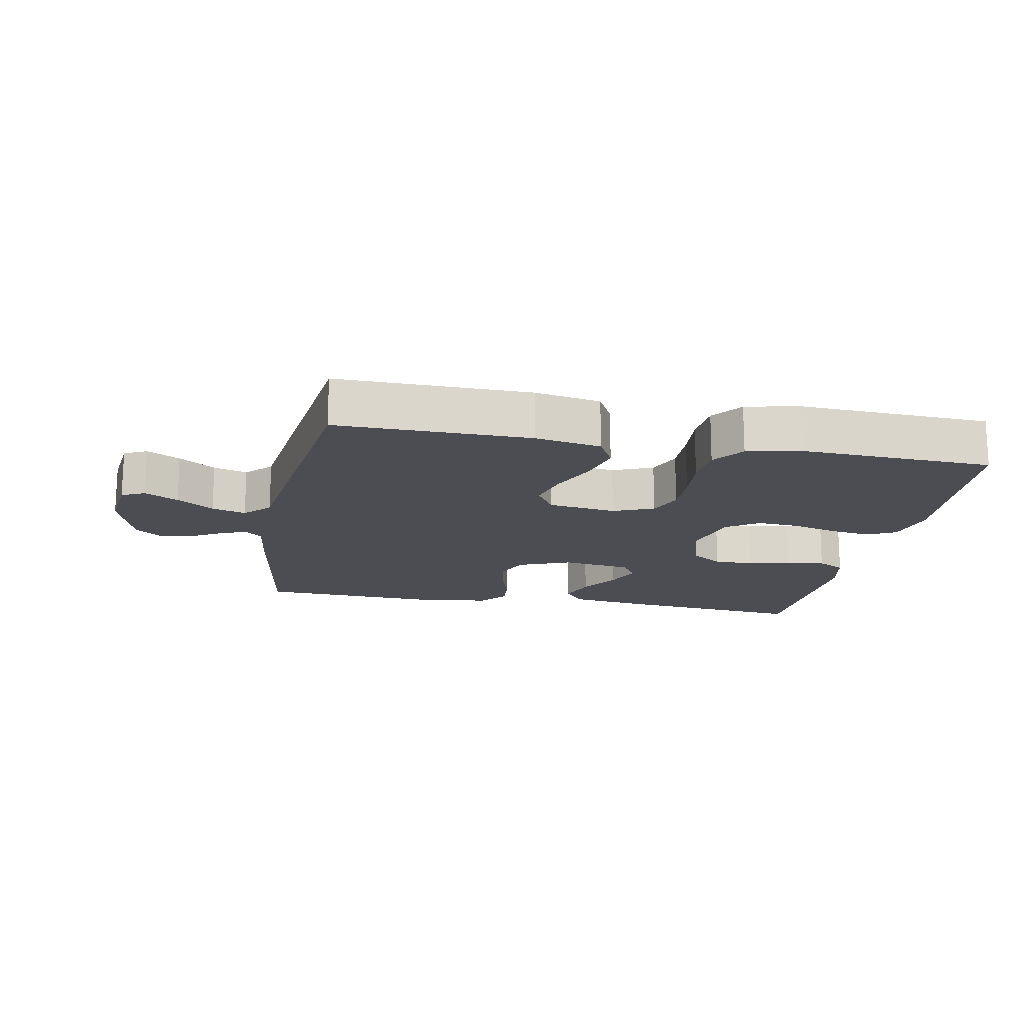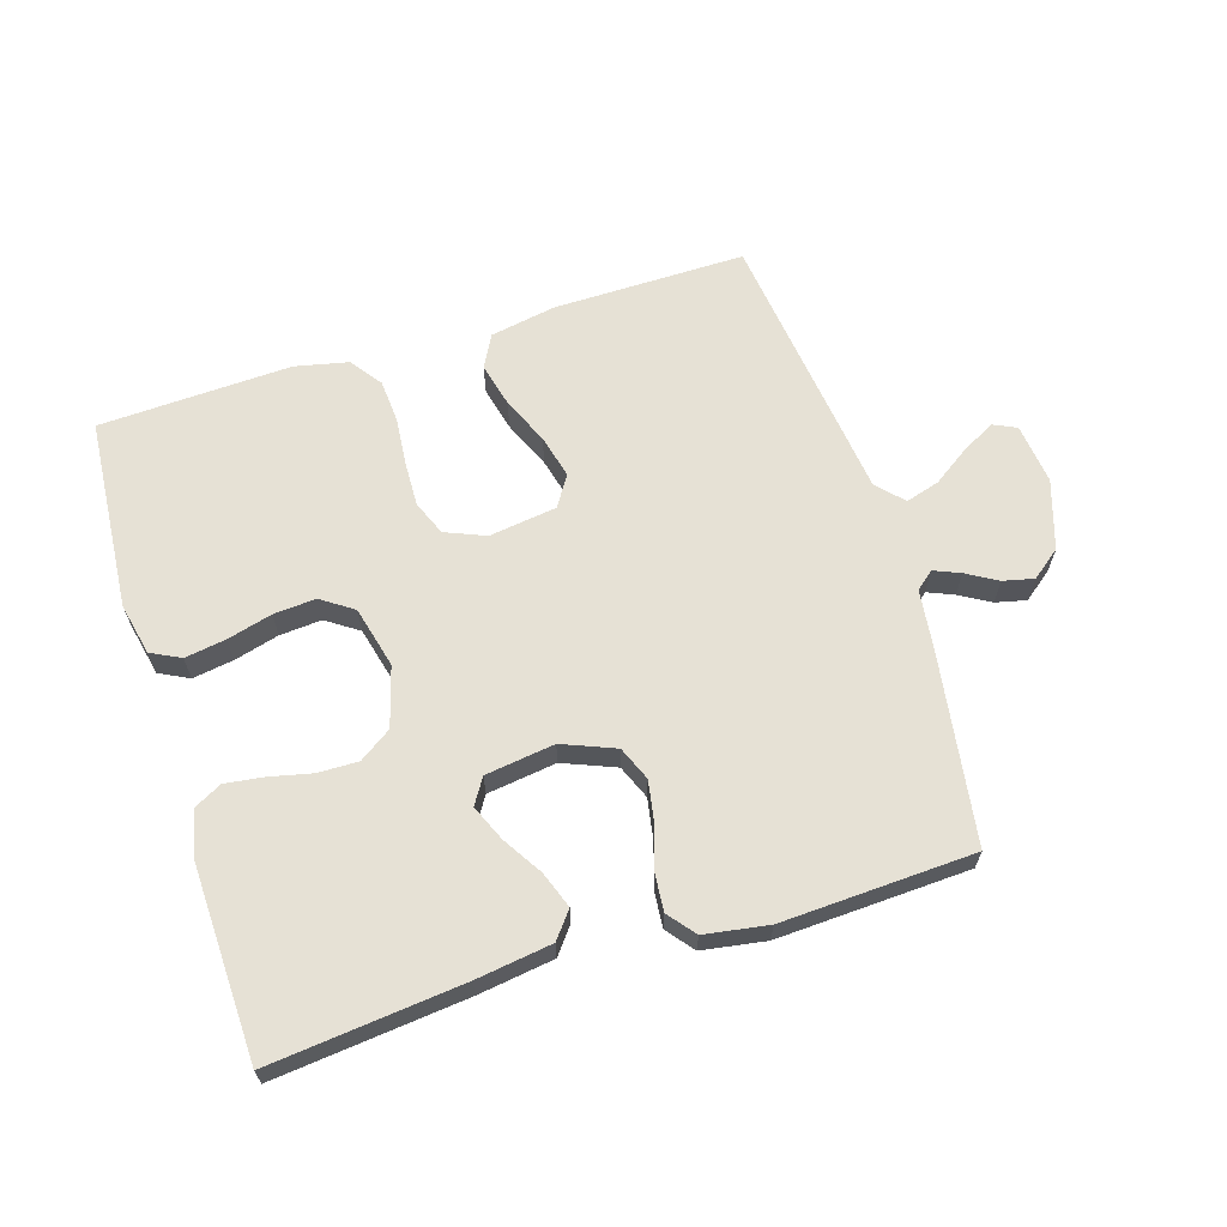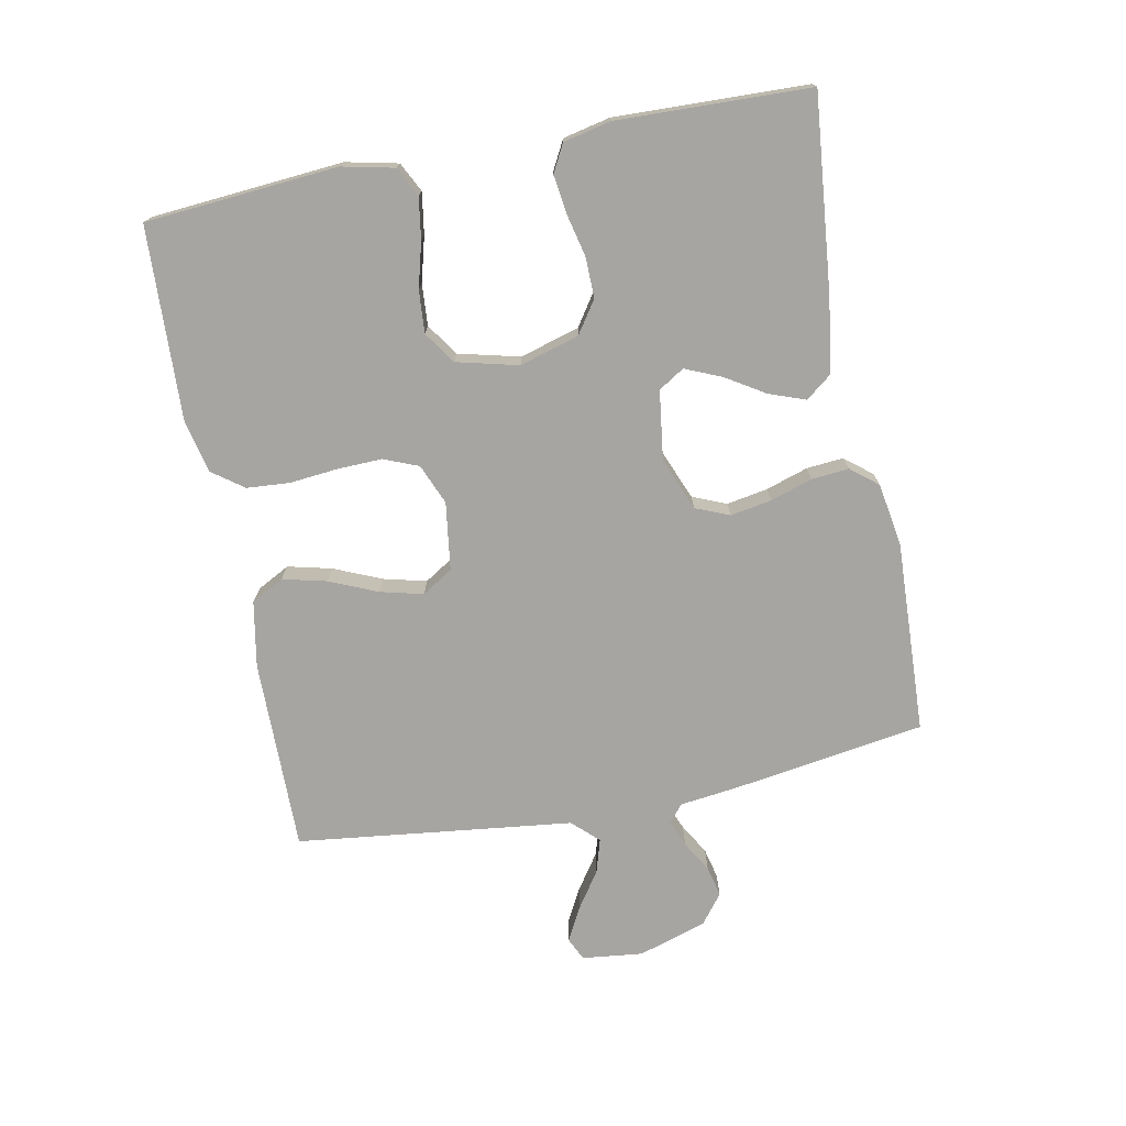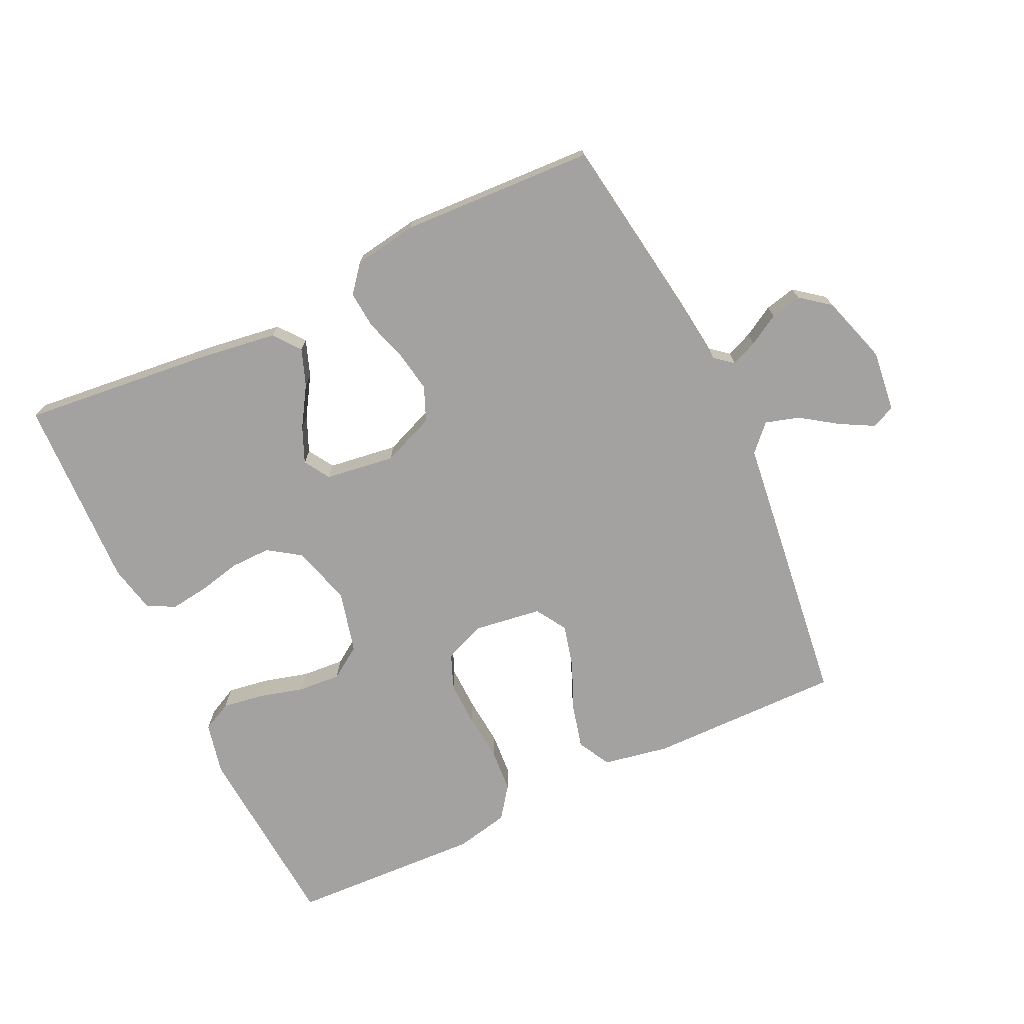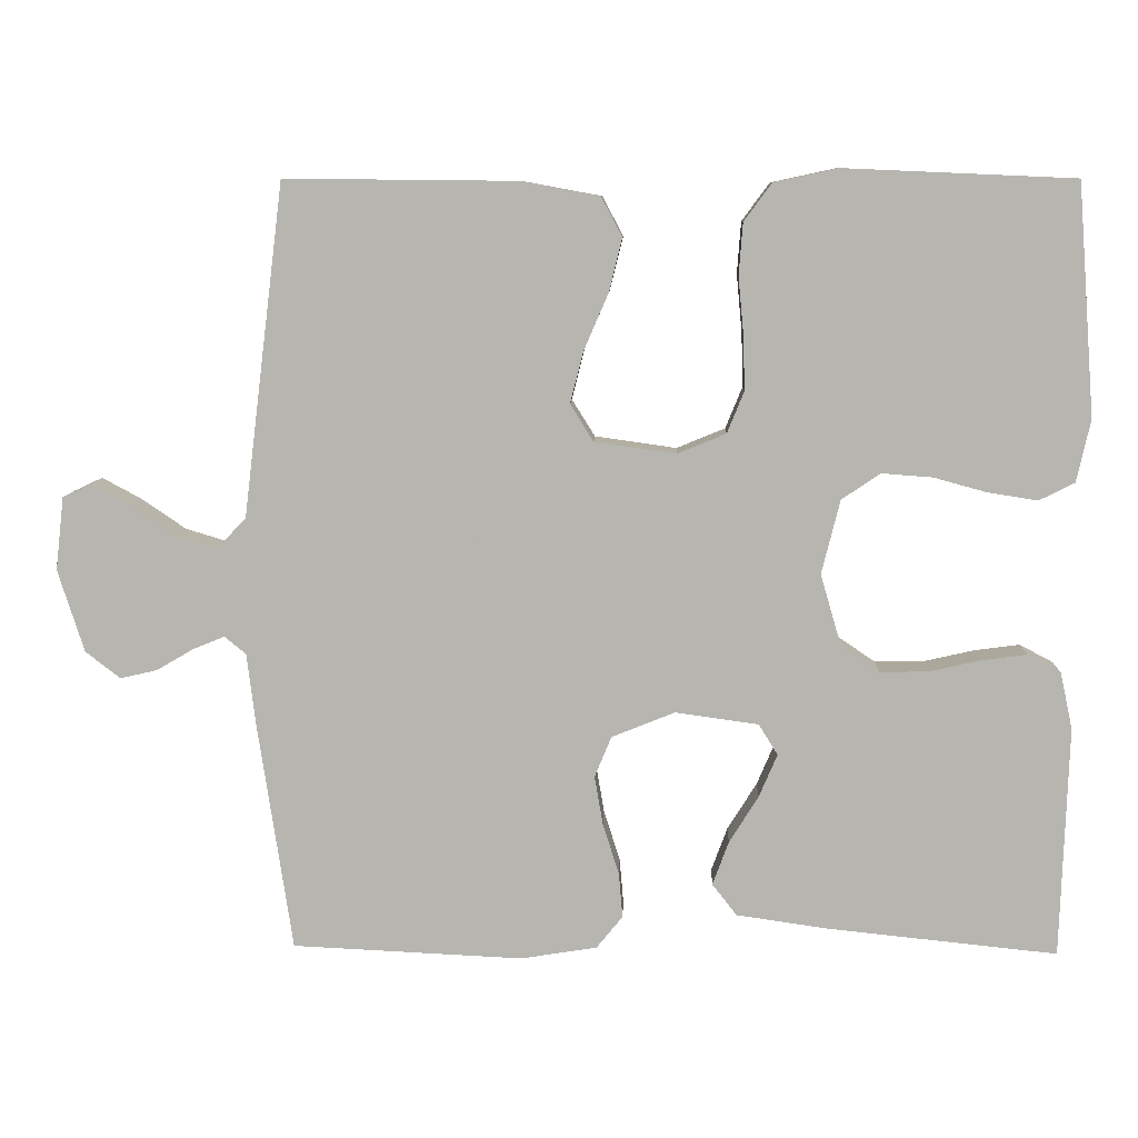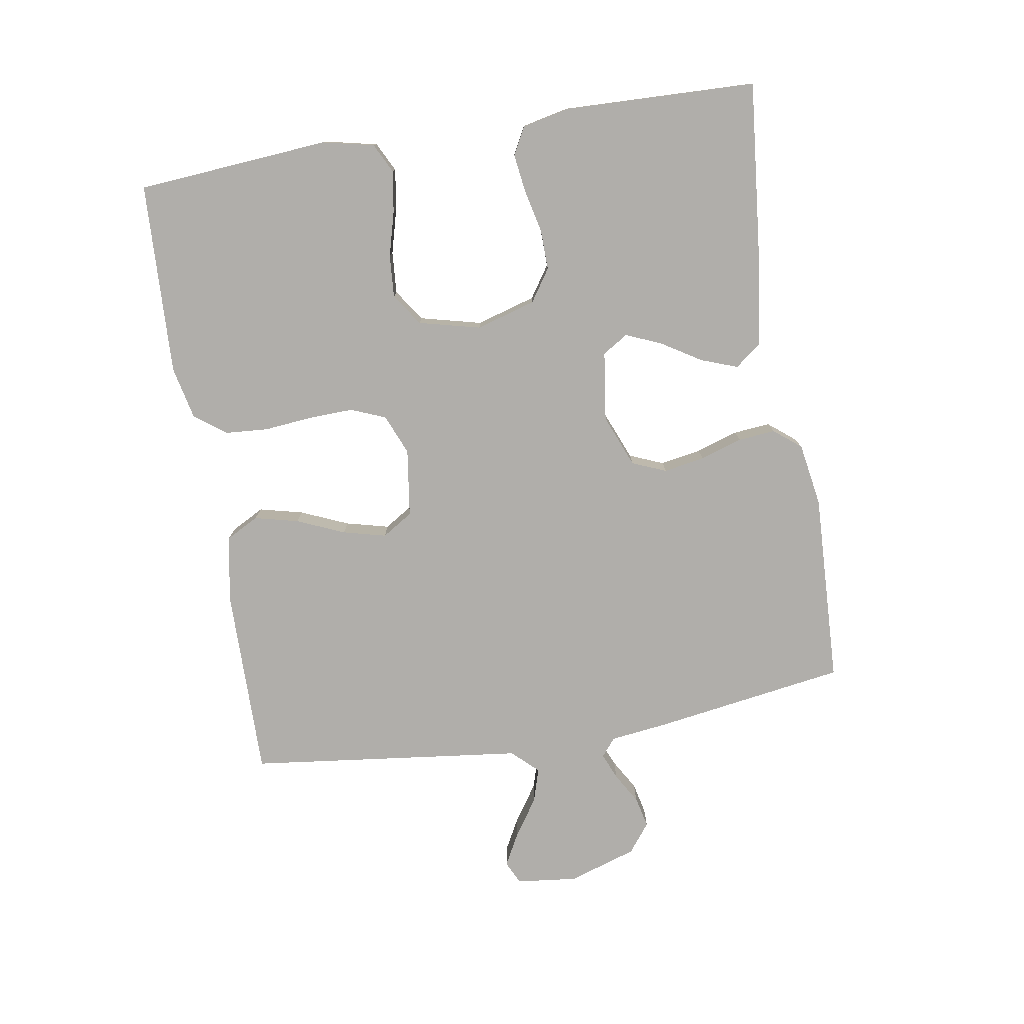
<metadata>
{"format":"obj","ext":"obj","renderer":"f3d","projection":"perspective","resolution":1024,"background":"white","views":[{"elev":-16.3,"azim":-10.8,"up":"+Y"},{"elev":64.4,"azim":162.7,"up":"+Y"},{"elev":-73.9,"azim":101.2,"up":"+Y"},{"elev":-72.7,"azim":-154.7,"up":"+Y"},{"elev":8.8,"azim":2.0,"up":"+Z"},{"elev":-77.9,"azim":99.5,"up":"+Y"}]}
</metadata>
<code>
v -0.5 0.07 0.5
v -0.2 0.07 0.497
v -0.097 0.07 0.478
v -0.07 0.07 0.427
v -0.087 0.07 0.358
v -0.119 0.07 0.284
v -0.136 0.07 0.217
v -0.106 0.07 0.169
v 0 0.07 0.154
v 0.063 0.07 0.18
v 0.085 0.07 0.234
v 0.083 0.07 0.304
v 0.076 0.07 0.379
v 0.081 0.07 0.446
v 0.117 0.07 0.495
v 0.2 0.07 0.513
v 0.5 0.07 0.5
v 0.523 0.07 0.2
v 0.505 0.07 0.119
v 0.459 0.07 0.096
v 0.395 0.07 0.106
v 0.325 0.07 0.125
v 0.259 0.07 0.13
v 0.209 0.07 0.096
v 0.185 0.07 0
v 0.212 0.07 -0.093
v 0.262 0.07 -0.127
v 0.325 0.07 -0.126
v 0.391 0.07 -0.111
v 0.451 0.07 -0.103
v 0.494 0.07 -0.126
v 0.51 0.07 -0.2
v 0.5 0.07 -0.5
v 0.2 0.07 -0.469
v 0.082 0.07 -0.452
v 0.05 0.07 -0.411
v 0.071 0.07 -0.354
v 0.109 0.07 -0.293
v 0.133 0.07 -0.237
v 0.108 0.07 -0.197
v 0 0.07 -0.182
v -0.082 0.07 -0.215
v -0.104 0.07 -0.268
v -0.093 0.07 -0.332
v -0.072 0.07 -0.398
v -0.067 0.07 -0.456
v -0.101 0.07 -0.498
v -0.2 0.07 -0.514
v -0.5 0.07 -0.5
v -0.545 0.07 -0.2
v -0.556 0.07 -0.109
v -0.584 0.07 -0.086
v -0.625 0.07 -0.103
v -0.673 0.07 -0.131
v -0.721 0.07 -0.142
v -0.766 0.07 -0.107
v -0.8 0.07 0
v -0.789 0.07 0.095
v -0.753 0.07 0.112
v -0.701 0.07 0.084
v -0.644 0.07 0.045
v -0.591 0.07 0.029
v -0.553 0.07 0.069
v -0.537 0.07 0.2
v -0.5 0 0.5
v -0.2 0 0.497
v -0.097 0 0.478
v -0.07 0 0.427
v -0.087 0 0.358
v -0.119 0 0.284
v -0.136 0 0.217
v -0.106 0 0.169
v 0 0 0.154
v 0.063 0 0.18
v 0.085 0 0.234
v 0.083 0 0.304
v 0.076 0 0.379
v 0.081 0 0.446
v 0.117 0 0.495
v 0.2 0 0.513
v 0.5 0 0.5
v 0.523 0 0.2
v 0.505 0 0.119
v 0.459 0 0.096
v 0.395 0 0.106
v 0.325 0 0.125
v 0.259 0 0.13
v 0.209 0 0.096
v 0.185 0 0
v 0.212 0 -0.093
v 0.262 0 -0.127
v 0.325 0 -0.126
v 0.391 0 -0.111
v 0.451 0 -0.103
v 0.494 0 -0.126
v 0.51 0 -0.2
v 0.5 0 -0.5
v 0.2 0 -0.469
v 0.082 0 -0.452
v 0.05 0 -0.411
v 0.071 0 -0.354
v 0.109 0 -0.293
v 0.133 0 -0.237
v 0.108 0 -0.197
v 0 0 -0.182
v -0.082 0 -0.215
v -0.104 0 -0.268
v -0.093 0 -0.332
v -0.072 0 -0.398
v -0.067 0 -0.456
v -0.101 0 -0.498
v -0.2 0 -0.514
v -0.5 0 -0.5
v -0.545 0 -0.2
v -0.556 0 -0.109
v -0.584 0 -0.086
v -0.625 0 -0.103
v -0.673 0 -0.131
v -0.721 0 -0.142
v -0.766 0 -0.107
v -0.8 0 0
v -0.789 0 0.095
v -0.753 0 0.112
v -0.701 0 0.084
v -0.644 0 0.045
v -0.591 0 0.029
v -0.553 0 0.069
v -0.537 0 0.2
f 63 64 1 2
f 58 59 60 61
f 56 57 58 61
f 56 61 62
f 53 54 55 56
f 52 53 56 62
f 51 52 62 63
f 44 45 46 47
f 43 44 47 48
f 35 36 37 38
f 35 38 39
f 34 35 39
f 33 34 39
f 32 33 39 40
f 28 29 30 31
f 27 28 31 32
f 19 20 21 22
f 19 22 23
f 18 19 23
f 17 18 23
f 16 17 23 24
f 12 13 14 15
f 11 12 15 16
f 10 11 16 24
f 3 4 5 6
f 3 6 7
f 2 3 7
f 63 2 7
f 51 63 7 8
f 50 51 8 9
f 43 48 49 50
f 42 43 50 9
f 41 42 9 10
f 27 32 40 41
f 26 27 41
f 25 26 41 10
f 10 24 25
f 66 65 128 127
f 125 124 123 122
f 125 122 121 120
f 126 125 120
f 120 119 118 117
f 126 120 117 116
f 127 126 116 115
f 111 110 109 108
f 112 111 108 107
f 102 101 100 99
f 103 102 99
f 103 99 98
f 103 98 97
f 104 103 97 96
f 95 94 93 92
f 96 95 92 91
f 86 85 84 83
f 87 86 83
f 87 83 82
f 87 82 81
f 88 87 81 80
f 79 78 77 76
f 80 79 76 75
f 88 80 75 74
f 70 69 68 67
f 71 70 67
f 71 67 66
f 71 66 127
f 72 71 127 115
f 73 72 115 114
f 114 113 112 107
f 73 114 107 106
f 74 73 106 105
f 105 104 96 91
f 105 91 90
f 74 105 90 89
f 89 88 74
f 1 65 66 2
f 2 66 67 3
f 3 67 68 4
f 4 68 69 5
f 5 69 70 6
f 6 70 71 7
f 7 71 72 8
f 8 72 73 9
f 9 73 74 10
f 10 74 75 11
f 11 75 76 12
f 12 76 77 13
f 13 77 78 14
f 14 78 79 15
f 15 79 80 16
f 16 80 81 17
f 17 81 82 18
f 18 82 83 19
f 19 83 84 20
f 20 84 85 21
f 21 85 86 22
f 22 86 87 23
f 23 87 88 24
f 24 88 89 25
f 25 89 90 26
f 26 90 91 27
f 27 91 92 28
f 28 92 93 29
f 29 93 94 30
f 30 94 95 31
f 31 95 96 32
f 32 96 97 33
f 33 97 98 34
f 34 98 99 35
f 35 99 100 36
f 36 100 101 37
f 37 101 102 38
f 38 102 103 39
f 39 103 104 40
f 40 104 105 41
f 41 105 106 42
f 42 106 107 43
f 43 107 108 44
f 44 108 109 45
f 45 109 110 46
f 46 110 111 47
f 47 111 112 48
f 48 112 113 49
f 49 113 114 50
f 50 114 115 51
f 51 115 116 52
f 52 116 117 53
f 53 117 118 54
f 54 118 119 55
f 55 119 120 56
f 56 120 121 57
f 57 121 122 58
f 58 122 123 59
f 59 123 124 60
f 60 124 125 61
f 61 125 126 62
f 62 126 127 63
f 63 127 128 64
f 64 128 65 1

</code>
